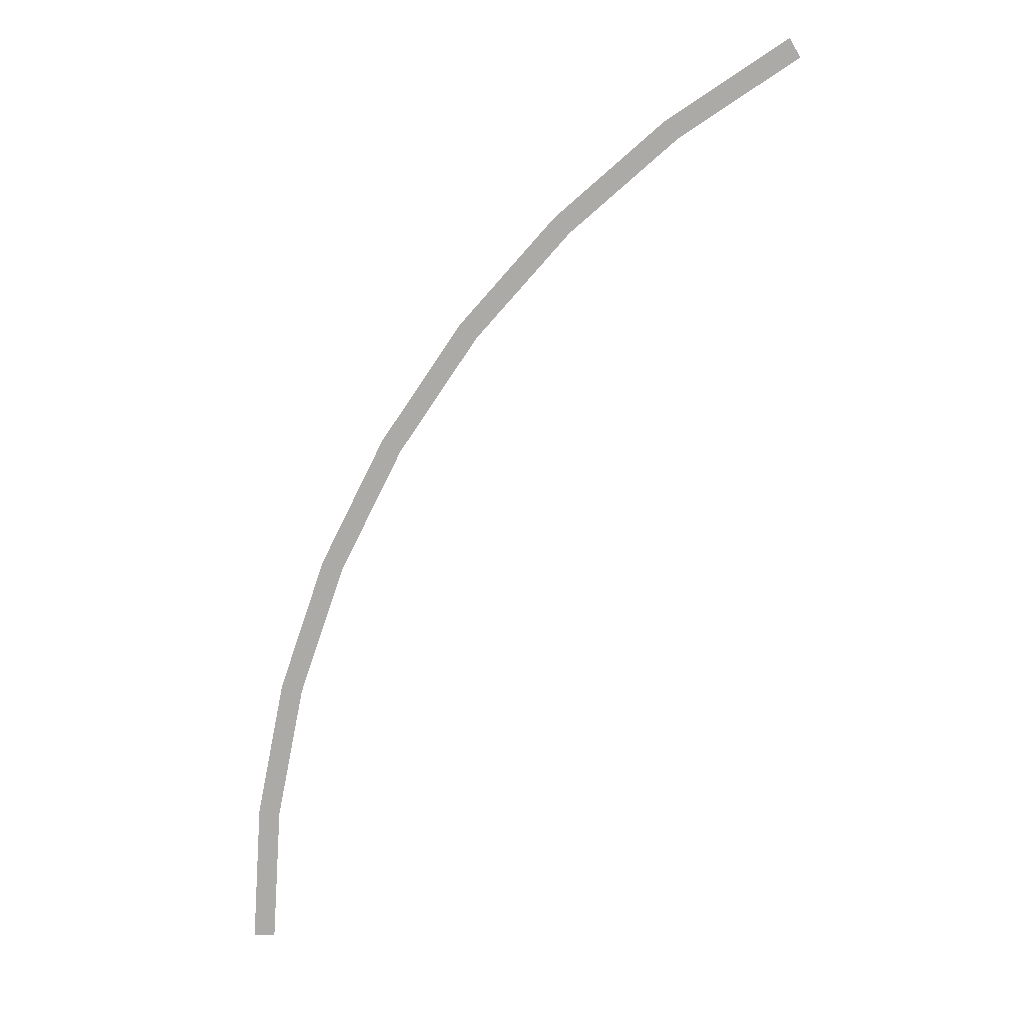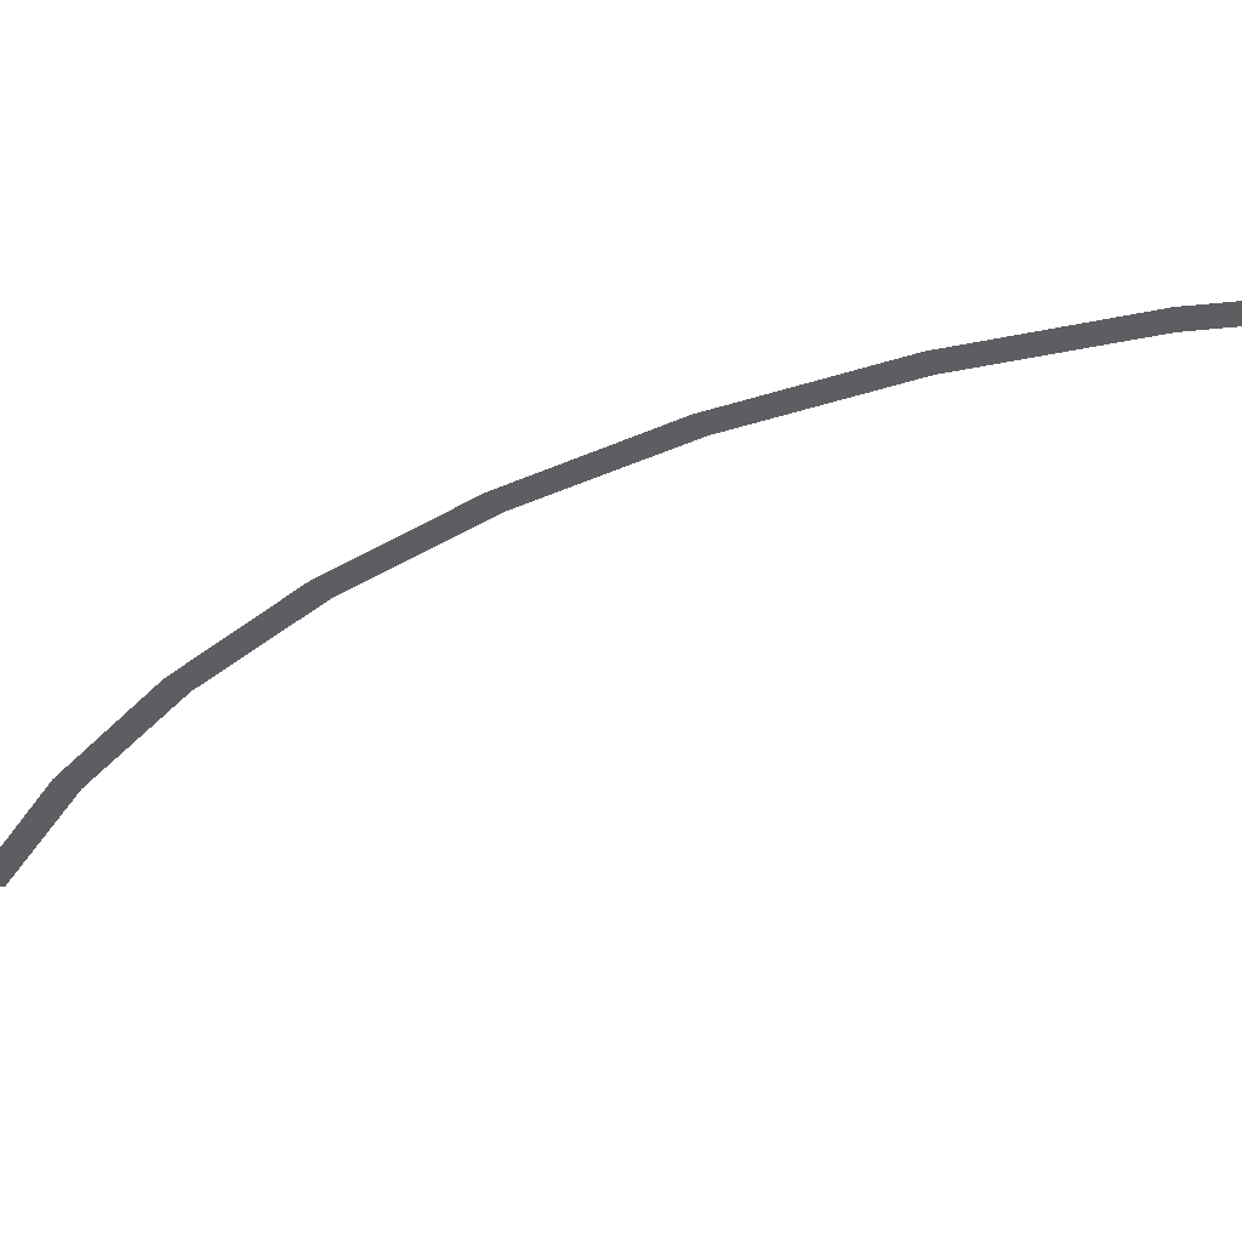
<metadata>
{"format":"obj","ext":"obj","renderer":"f3d","projection":"perspective","resolution":1024,"background":"white","views":[{"elev":14.0,"azim":-178.3,"up":"+Z"},{"elev":-37.6,"azim":93.8,"up":"+Y"}]}
</metadata>
<code>
v 2.528 0 0.3328
v 2.478 0 0.3262
v 2.5 0 0
v 2.55 0 0
v 2.463 0 0.6599
v 2.415 0 0.647
v 2.478 0 0.3262
v 2.528 0 0.3328
v 2.356 0 0.9759
v 2.31 0 0.9567
v 2.415 0 0.647
v 2.463 0 0.6599
v 2.208 0 1.275
v 2.165 0 1.25
v 2.31 0 0.9567
v 2.356 0 0.9759
v 2.023 0 1.552
v 1.984 0 1.522
v 2.165 0 1.25
v 2.208 0 1.275
v 1.803 0 1.803
v 1.768 0 1.768
v 1.984 0 1.522
v 2.023 0 1.552
v 1.552 0 2.023
v 1.522 0 1.984
v 1.768 0 1.768
v 1.803 0 1.803
v 1.275 0 2.208
v 1.25 0 2.165
v 1.522 0 1.984
v 1.552 0 2.023
g mesh2293
f 1 2 3
f 3 4 1
f 5 6 7
f 7 8 5
f 9 10 11
f 11 12 9
f 13 14 15
f 15 16 13
f 17 18 19
f 19 20 17
f 21 22 23
f 23 24 21
f 25 26 27
f 27 28 25
f 29 30 31
f 31 32 29

</code>
